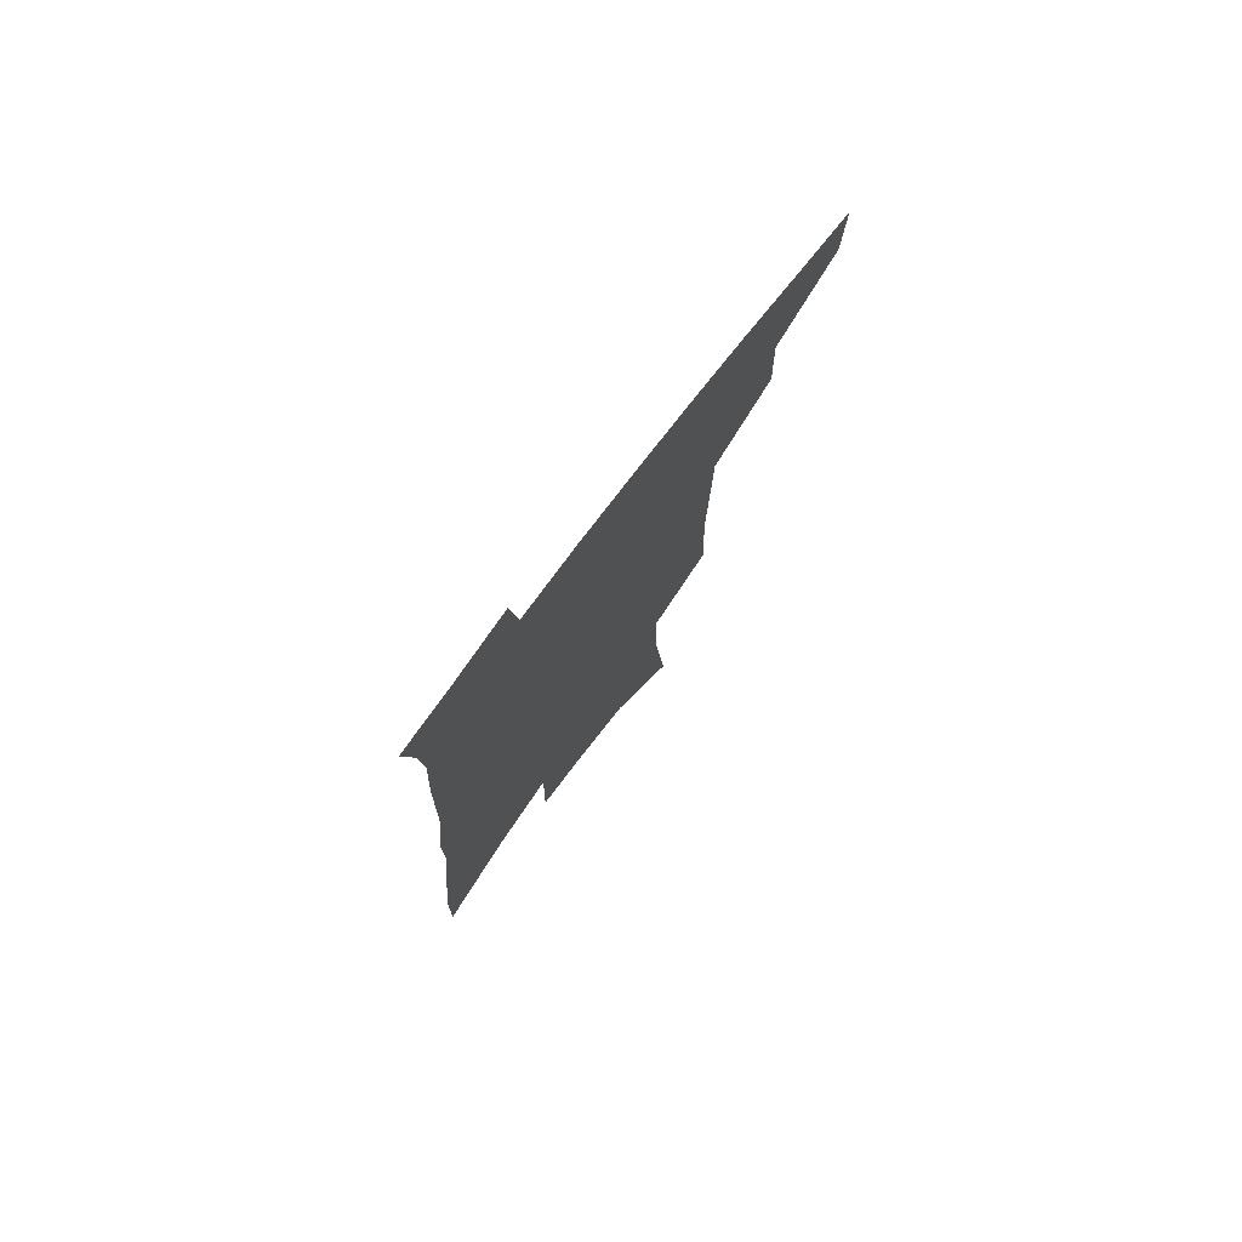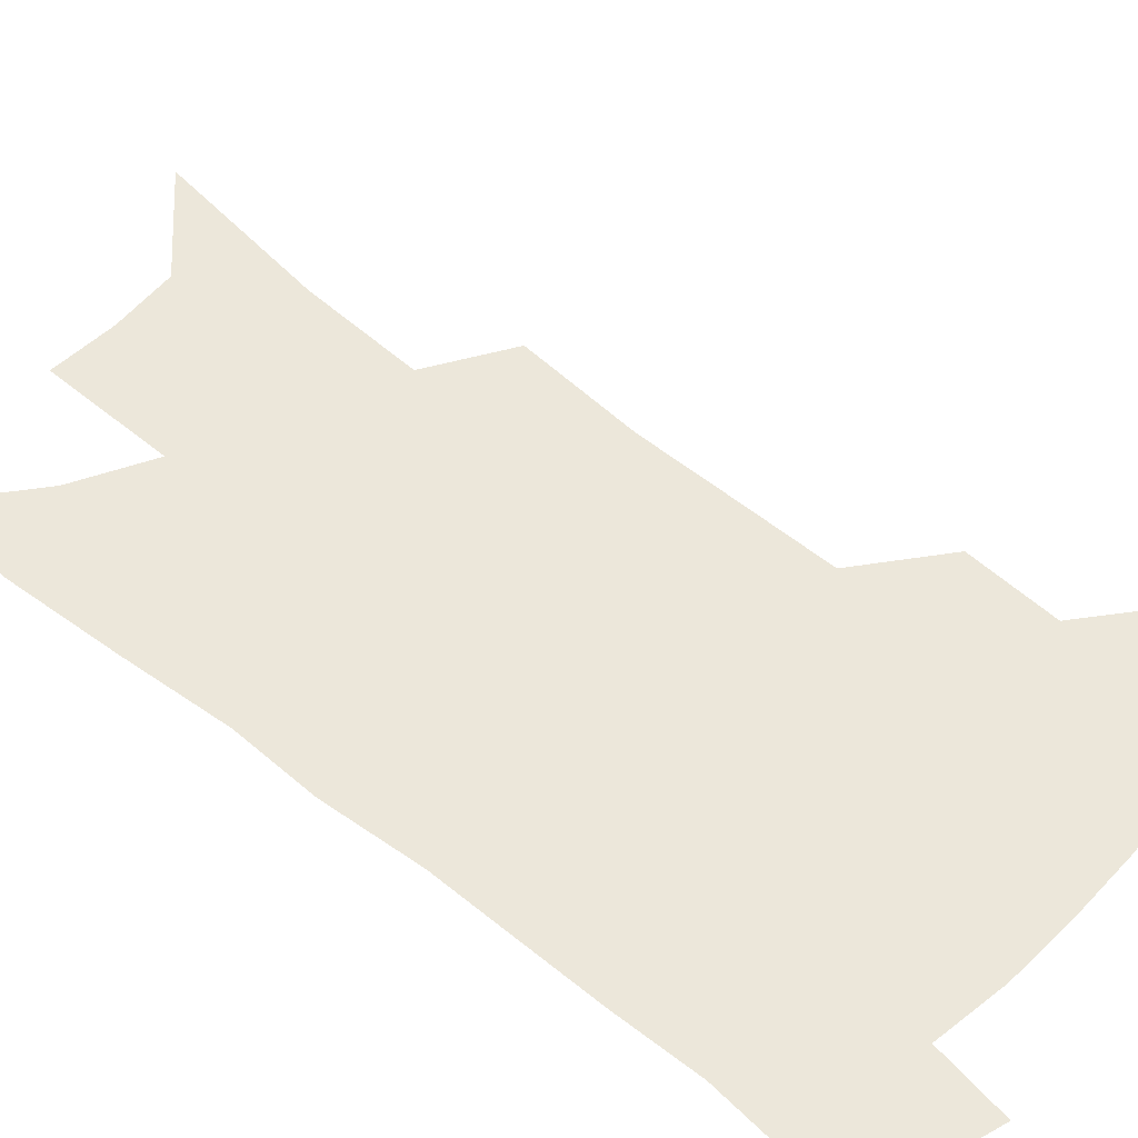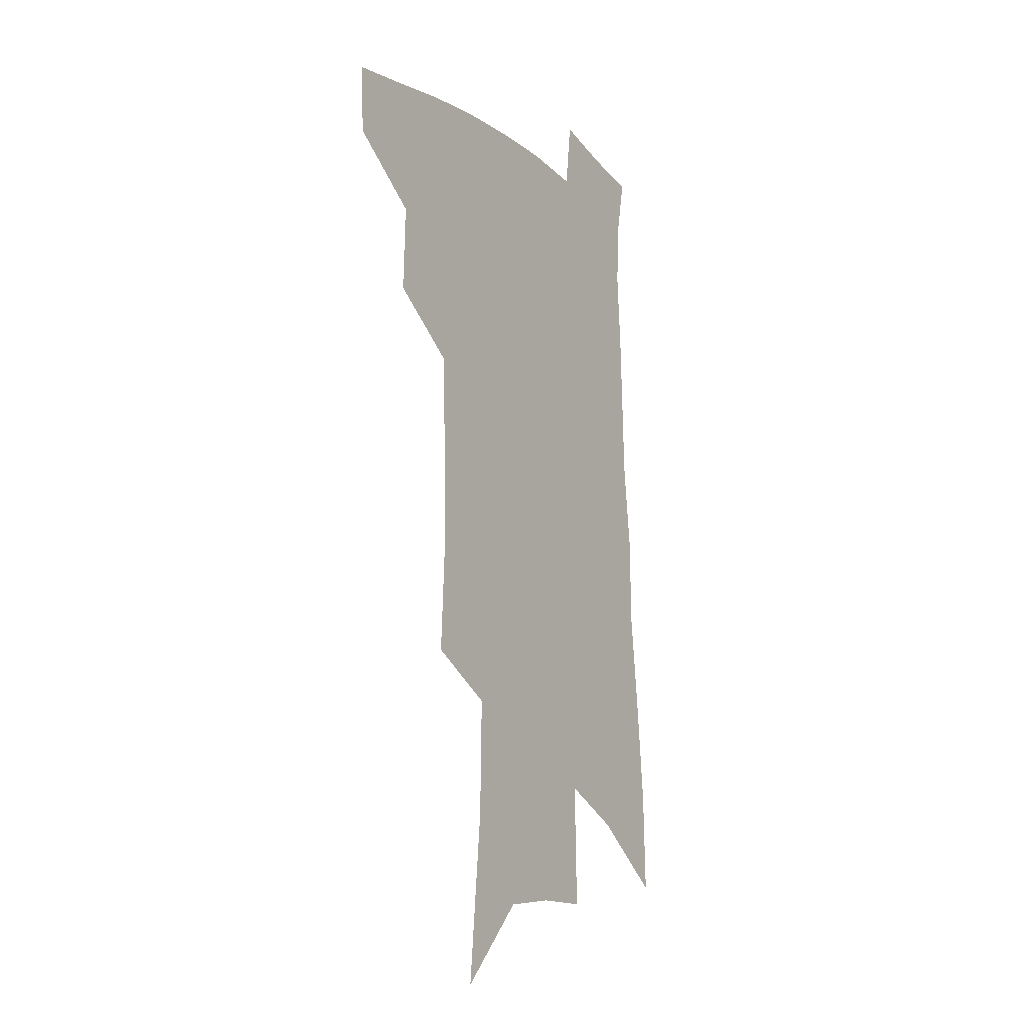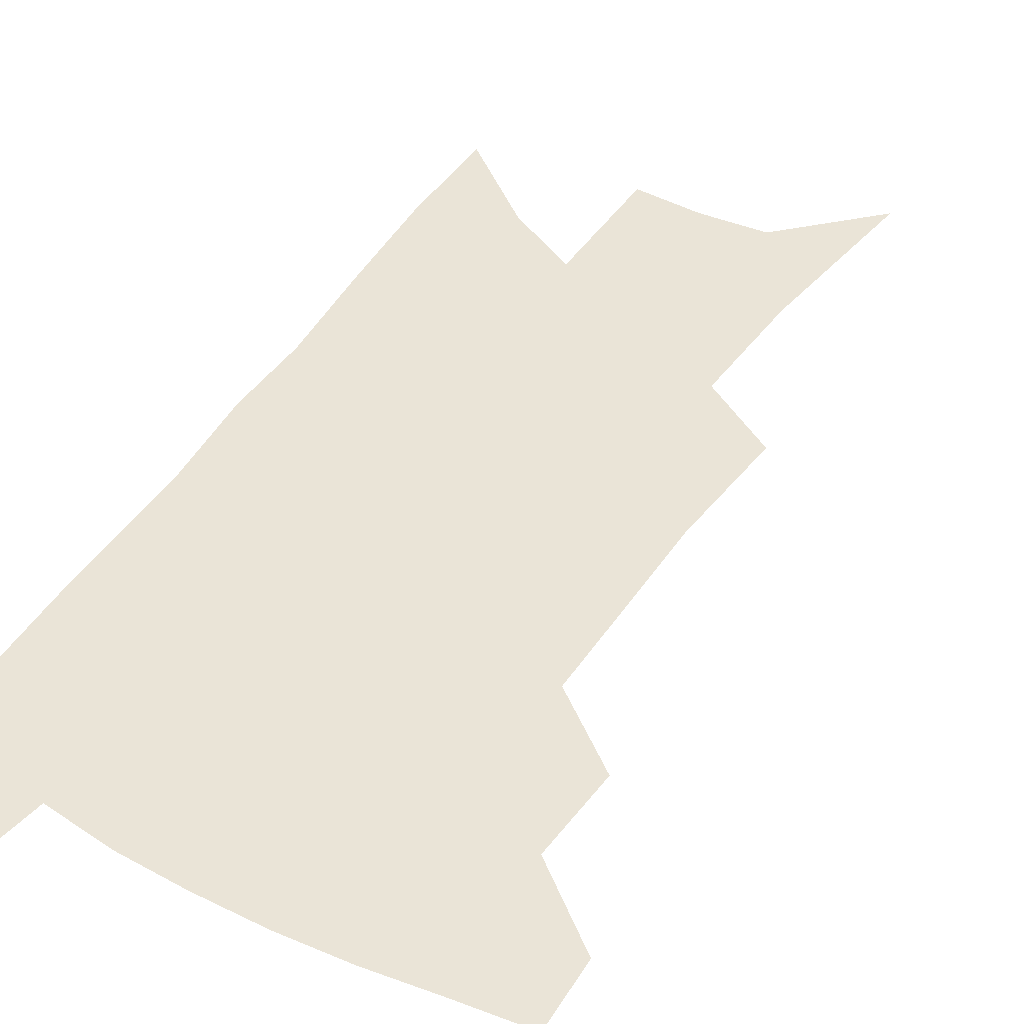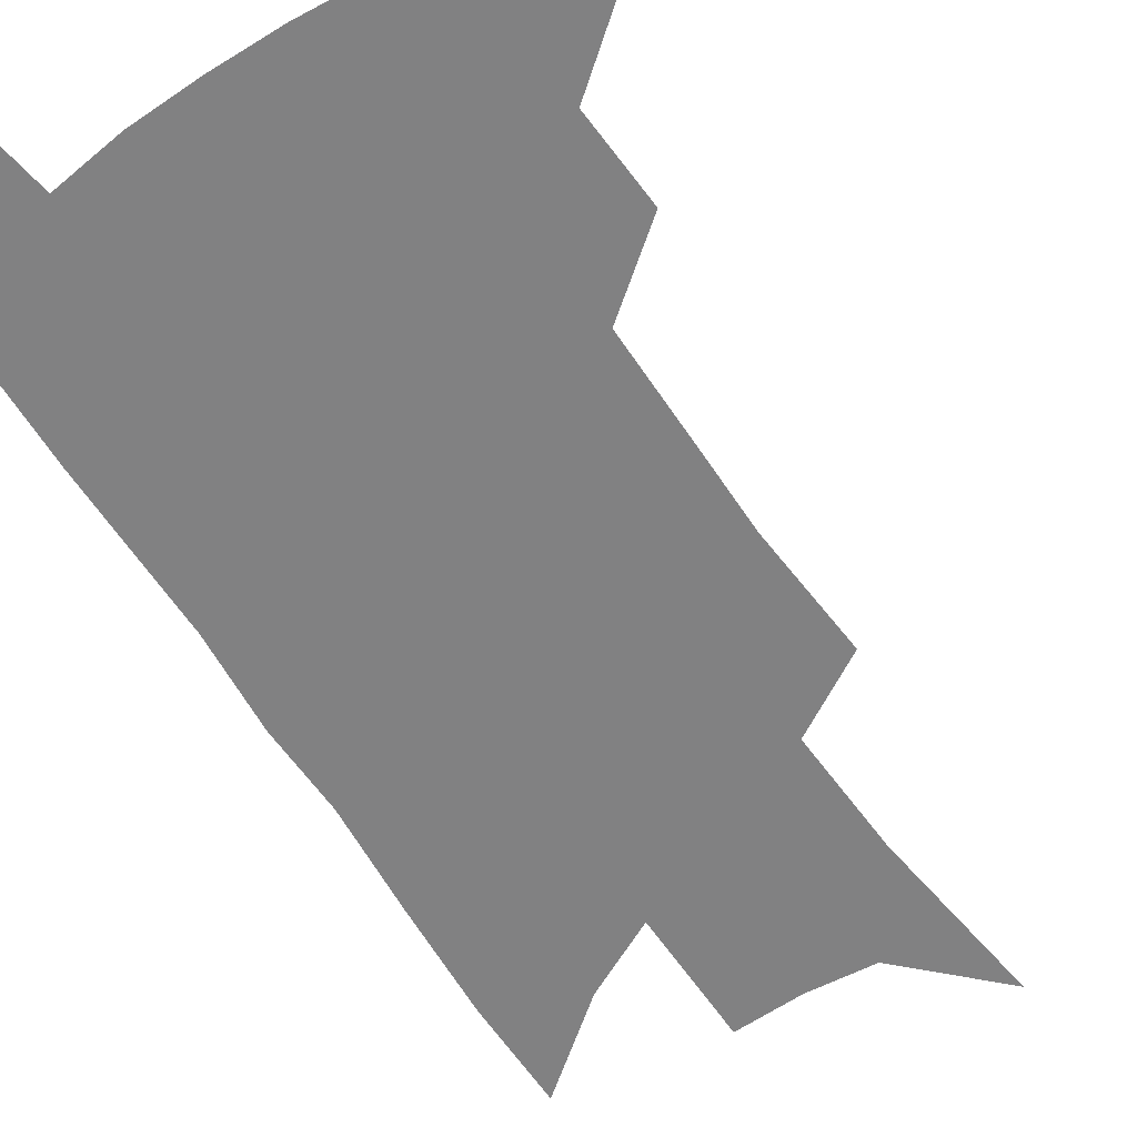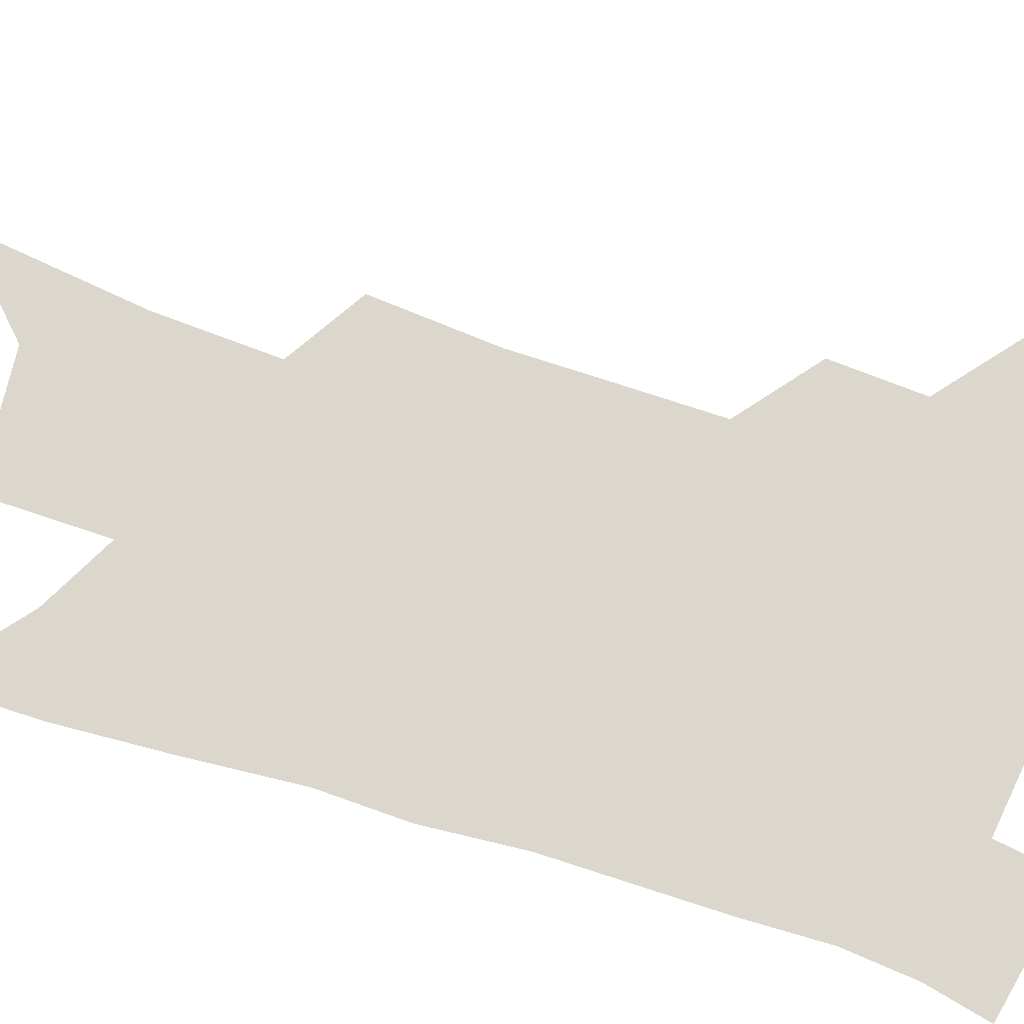
<metadata>
{"format":"obj","ext":"obj","renderer":"f3d","projection":"perspective","resolution":1024,"background":"white","views":[{"elev":77.5,"azim":127.4,"up":"+Y"},{"elev":51.2,"azim":133.7,"up":"+Z"},{"elev":-14.7,"azim":-57.2,"up":"+Y"},{"elev":43.8,"azim":-147.4,"up":"+Z"},{"elev":-60.5,"azim":-145.2,"up":"+Z"},{"elev":73.2,"azim":109.9,"up":"+Z"}]}
</metadata>
<code>
v 502.6 442.7 0
v 501.1 469 0
v 530.5 387.5 0
v 531.5 420.7 0
v 530.1 447.5 0
v 526.6 472.8 0
v 558.4 249.2 0
v 560.6 294.4 0
v 559.7 330.1 0
v 558.8 366.5 0
v 558.3 398.7 0
v 557.4 426.1 0
v 556.2 451.1 0
v 551.9 476.9 0
v 579.7 124.9 0
v 585.8 189.3 0
v 586.6 233.4 0
v 585.6 272.3 0
v 585.6 311.7 0
v 583.7 342.6 0
v 582.8 374.9 0
v 582.5 404.5 0
v 582 430.4 0
v 580.4 453.8 0
v 577.2 479.6 0
v 609.5 156.2 0
v 610.8 206.6 0
v 609.5 243.6 0
v 608.9 285.2 0
v 607.7 318.2 0
v 606.4 349.7 0
v 605.6 379.6 0
v 605.2 406.5 0
v 605 431.4 0
v 604.7 455.1 0
v 602.7 480.6 0
v 633.5 159.2 0
v 633.5 213.6 0
v 632 251 0
v 630.6 286.2 0
v 629.2 320.5 0
v 628.4 349.5 0
v 627.4 381.5 0
v 627.4 407.7 0
v 627.9 432.2 0
v 628.7 455.4 0
v 627.9 480.5 0
v 657.8 159.1 0
v 656.7 206.5 0
v 654.8 247.3 0
v 652.4 285.8 0
v 651.1 318.2 0
v 650.6 347.1 0
v 649.3 378.9 0
v 649.6 404.9 0
v 650.2 430.7 0
v 651.4 454.8 0
v 653.7 477.9 0
v 657 504.5 0
v 683.5 193.8 0
v 679.8 237.1 0
v 676.8 275.9 0
v 674.7 310.3 0
v 673.7 341.5 0
v 673 371.5 0
v 671.7 401.3 0
v 672.8 426.7 0
v 673.6 452.3 0
v 676.7 474.5 0
v 680.9 498.2 0
v 715.9 169.4 0
v 714.7 208.5 0
v 710.9 249.2 0
v 706.5 288.3 0
v 706.3 319.7 0
v 702.3 355.1 0
v 701.3 385.7 0
v 700.3 415.3 0
v 698.4 445.6 0
v 699.8 471 0
v 704.2 493.9 0
f 4 5 1
f 1 5 2
f 5 6 2
f 10 11 3
f 3 11 4
f 11 12 4
f 4 12 5
f 12 13 5
f 5 13 6
f 13 14 6
f 17 18 7
f 7 18 8
f 18 19 8
f 8 19 9
f 19 20 9
f 9 20 10
f 20 21 10
f 10 21 11
f 21 22 11
f 11 22 12
f 22 23 12
f 12 23 13
f 23 24 13
f 13 24 14
f 24 25 14
f 15 26 16
f 26 27 16
f 16 27 17
f 27 28 17
f 17 28 18
f 28 29 18
f 18 29 19
f 29 30 19
f 19 30 20
f 30 31 20
f 20 31 21
f 31 32 21
f 21 32 22
f 32 33 22
f 22 33 23
f 33 34 23
f 23 34 24
f 34 35 24
f 24 35 25
f 35 36 25
f 26 37 27
f 37 38 27
f 27 38 28
f 38 39 28
f 28 39 29
f 39 40 29
f 29 40 30
f 40 41 30
f 30 41 31
f 41 42 31
f 31 42 32
f 42 43 32
f 32 43 33
f 43 44 33
f 33 44 34
f 44 45 34
f 34 45 35
f 45 46 35
f 35 46 36
f 46 47 36
f 37 48 38
f 48 49 38
f 38 49 39
f 49 50 39
f 39 50 40
f 50 51 40
f 40 51 41
f 51 52 41
f 41 52 42
f 52 53 42
f 42 53 43
f 53 54 43
f 43 54 44
f 54 55 44
f 44 55 45
f 55 56 45
f 45 56 46
f 56 57 46
f 46 57 47
f 57 58 47
f 49 60 50
f 60 61 50
f 50 61 51
f 61 62 51
f 51 62 52
f 62 63 52
f 52 63 53
f 63 64 53
f 53 64 54
f 64 65 54
f 54 65 55
f 65 66 55
f 55 66 56
f 66 67 56
f 56 67 57
f 67 68 57
f 57 68 58
f 68 69 58
f 58 69 59
f 69 70 59
f 60 71 61
f 71 72 61
f 61 72 62
f 72 73 62
f 62 73 63
f 73 74 63
f 63 74 64
f 74 75 64
f 64 75 65
f 75 76 65
f 65 76 66
f 76 77 66
f 66 77 67
f 77 78 67
f 67 78 68
f 78 79 68
f 68 79 69
f 79 80 69
f 69 80 70
f 80 81 70

</code>
